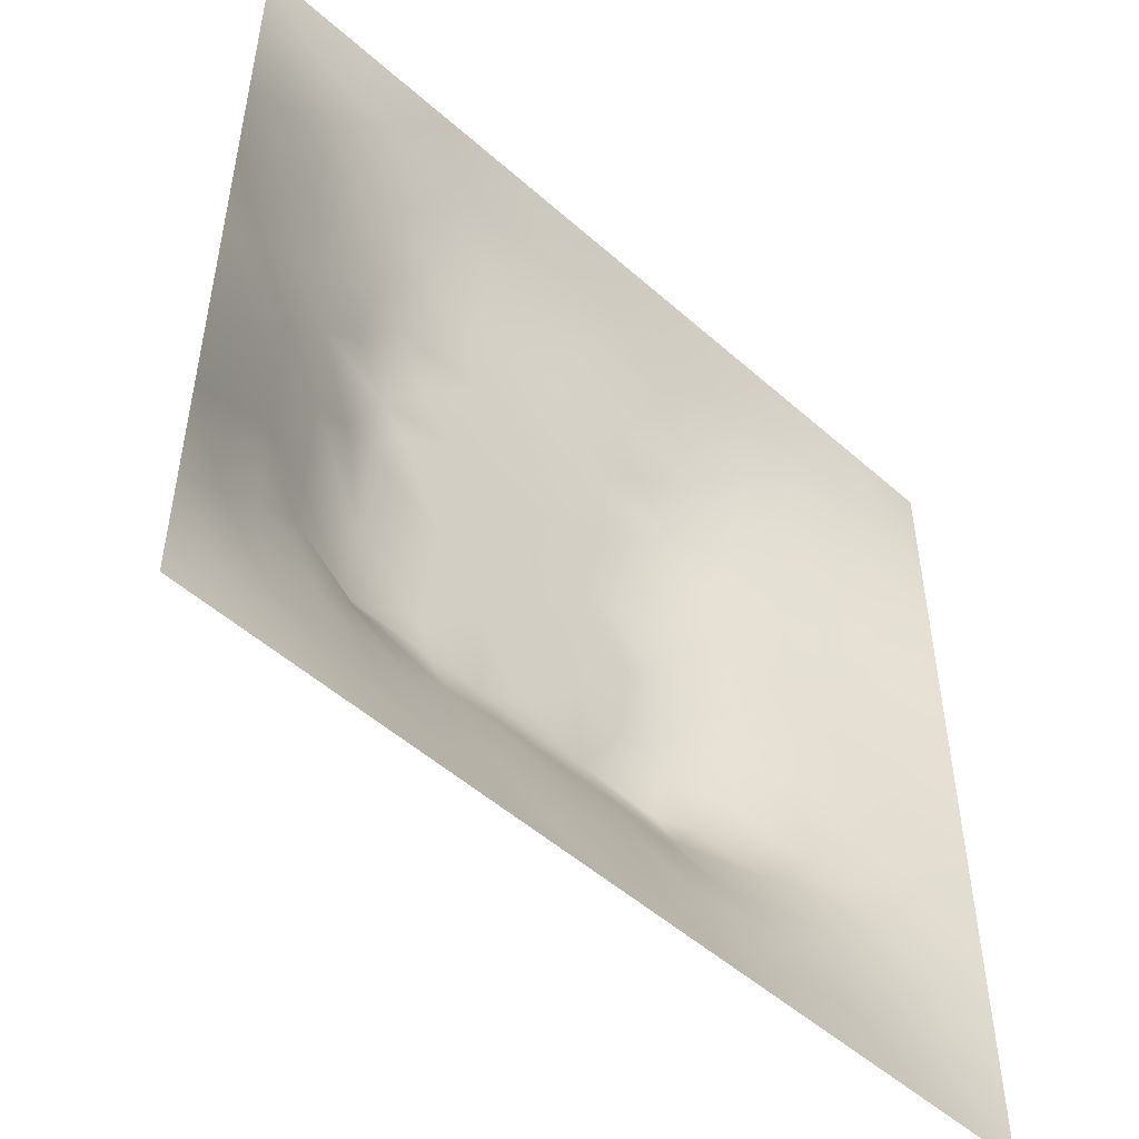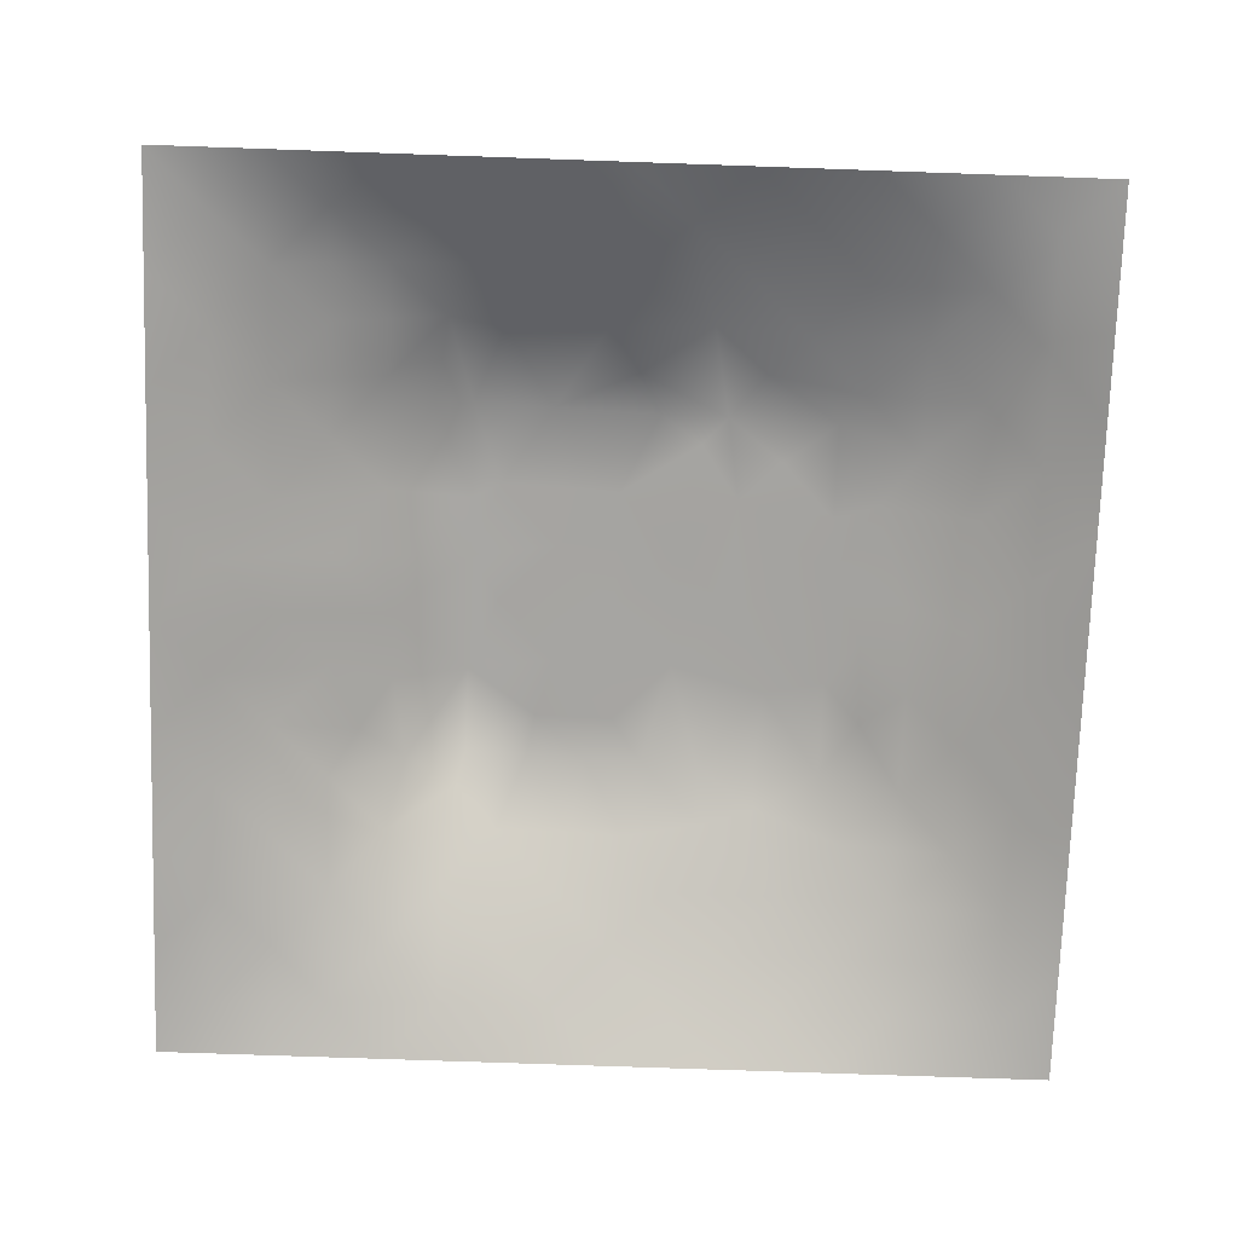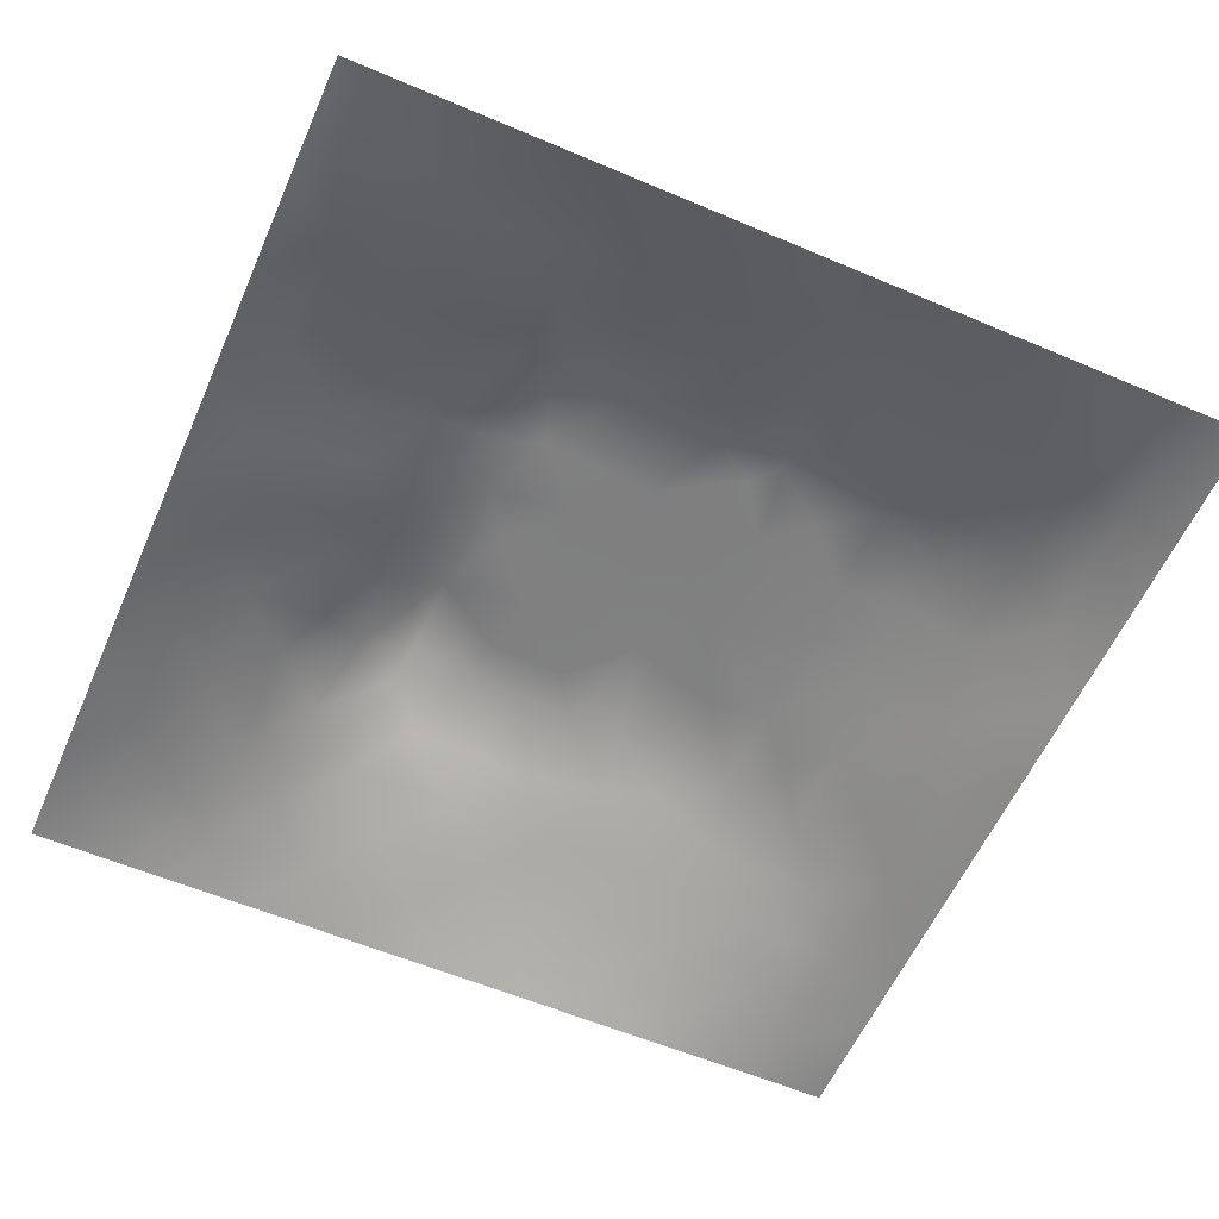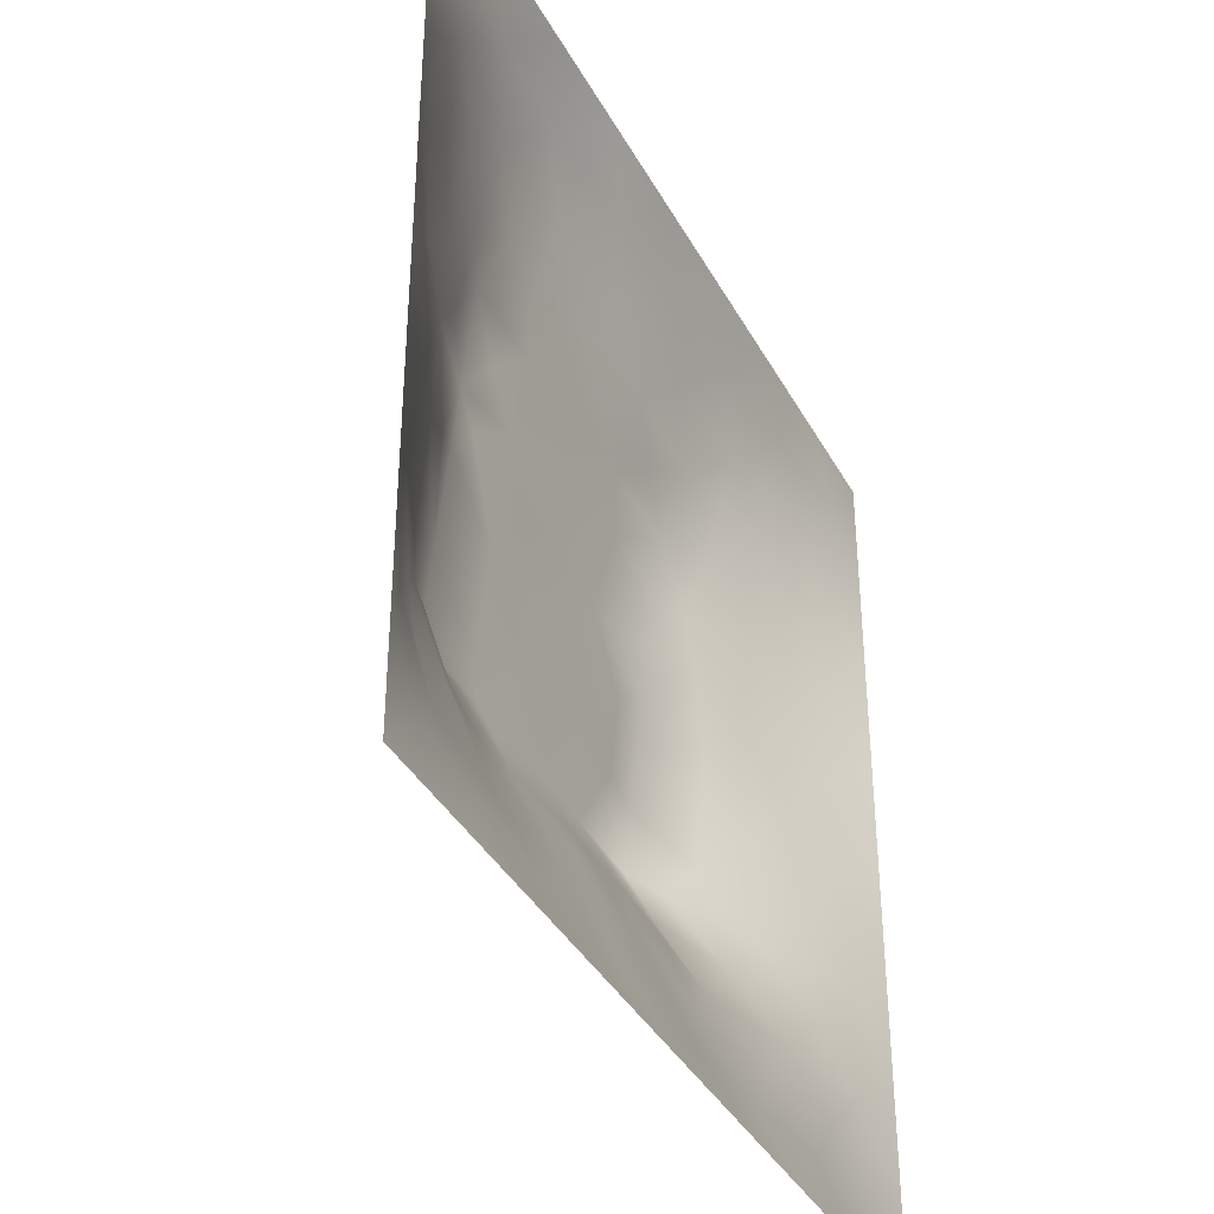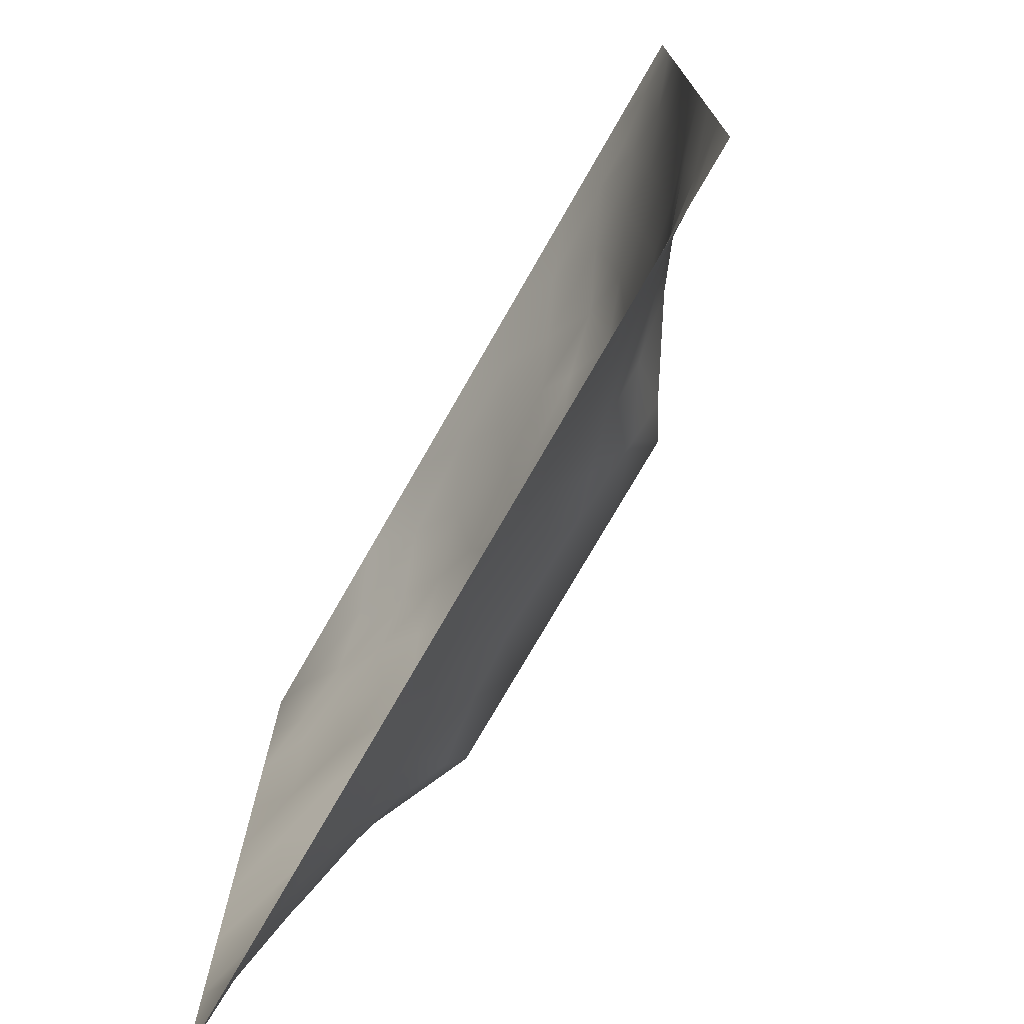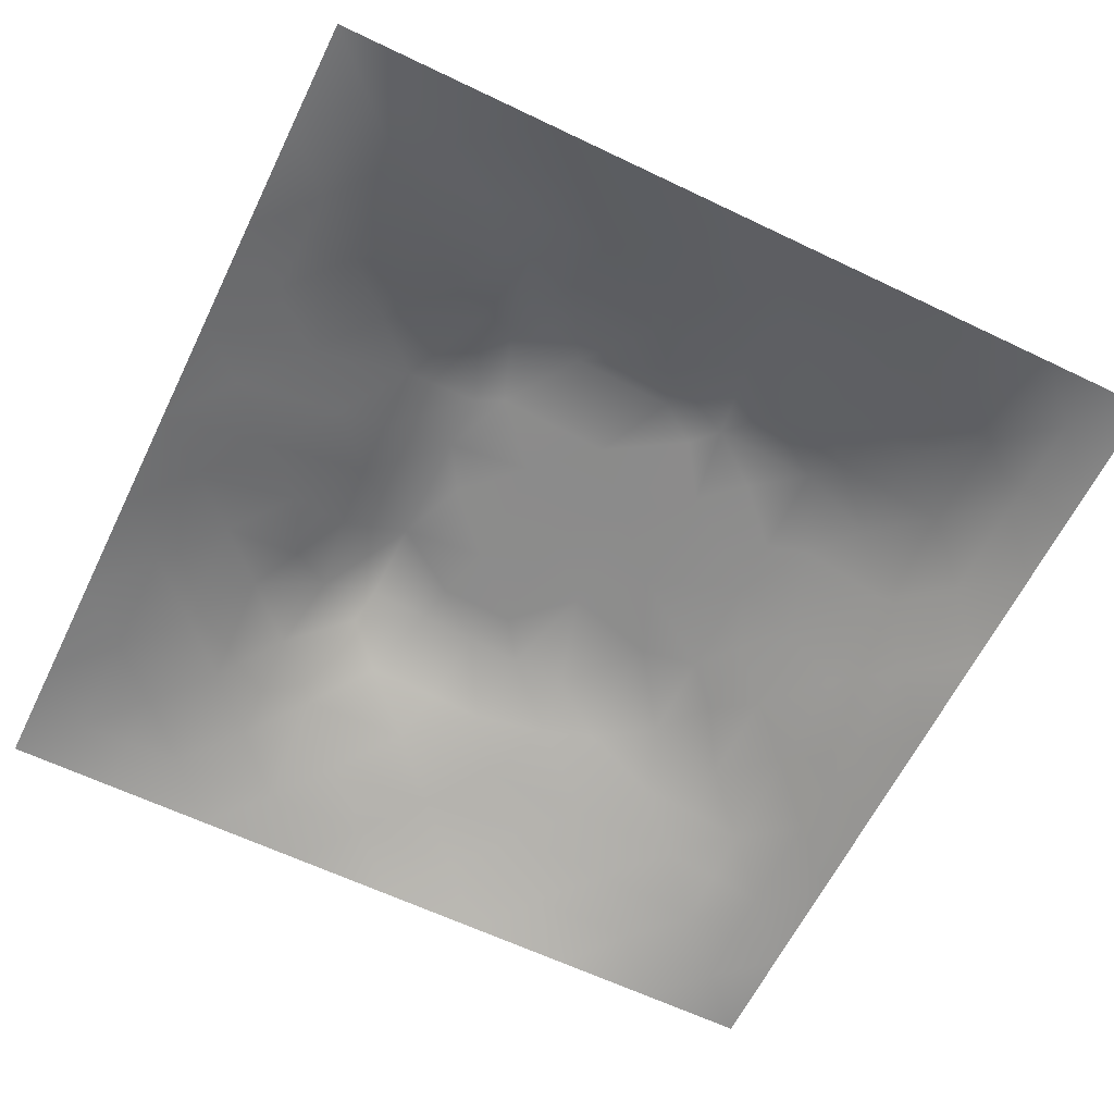
<metadata>
{"format":"obj","ext":"obj","renderer":"f3d","projection":"perspective","resolution":1024,"background":"white","views":[{"elev":-51.4,"azim":136.1,"up":"+Y"},{"elev":-74.4,"azim":88.0,"up":"+Z"},{"elev":-58.4,"azim":66.3,"up":"+Z"},{"elev":-38.4,"azim":116.0,"up":"+Y"},{"elev":-74.9,"azim":-119.8,"up":"+Y"},{"elev":-62.3,"azim":64.0,"up":"+Z"}]}
</metadata>
<code>
v -0 0 -0
v 1 0 -0
v -0 1 0
v 1 1 0
v 0.499 0.4952 0.1251
v -0 0.5 0
v 0.5 1 0
v 1 0.5 0
v 0.5 -0 0
v 0.2461 0.7533 0.07138
v 0.7546 0.7555 0.08234
v 0.2459 0.2464 0.06863
v 0.7575 0.2447 0.08776
v 0.75 0 0
v 0.25 0 0
v 1 0.75 0
v 1 0.25 0
v 0.25 1 0
v 0.75 1 0
v 0 0.25 0
v 0 0.75 -0
v 0.3613 0.2163 0.07917
v 0.631 0.7771 0.08797
v 0.2402 0.5132 0.08991
v 0.8204 0.246 0.07231
v 0.8835 0.3729 0.0638
v 0.6263 0.1235 0.04604
v 0.6318 0.3657 0.1367
v 0.8783 0.1227 0.03361
v 0.3743 0.1239 0.04217
v 0.1245 0.1249 0.01891
v 0.4913 0.2457 0.09647
v 0.8804 0.6254 0.05538
v 0.6283 0.6259 0.1086
v 0.8771 0.8776 0.03175
v 0.3736 0.8786 0.04859
v 0.2574 0.5998 0.089
v 0.1239 0.876 0.02347
v 0.1213 0.625 0.04707
v 0.6257 0.8835 0.06215
v 0.1231 0.3739 0.04053
v 0.2496 0.1246 0.02972
v 0.8785 0.7519 0.04507
v 0.8829 0.247 0.05599
v 0.2481 0.8788 0.0434
v 0.7525 0.8827 0.05624
v 0.1234 0.2497 0.03159
v 0.1222 0.7509 0.03949
v 0.3197 0.5935 0.1119
v 0.1244 0.9385 0.01427
v 0.2466 0.8169 0.06069
v 0.8774 0.4987 0.05124
v 0.4261 0.7298 0.09735
v 0.242 0.4516 0.09321
v 0 0.375 0
v 0.4993 0.8806 0.05575
v 0.4991 0.625 0.109
v 0.2409 0.3691 0.09849
v 0.1214 0.499 0.04844
v 0.3685 0.4958 0.1228
v 0.6292 0.2436 0.09952
v 0.5001 0.1258 0.04081
v 0.4986 0.3652 0.1367
v 0 0.625 0
v 0 0.875 0
v 0 0.125 0
v 0.625 1 0
v 0.875 1 0
v 0.125 1 0
v 0.375 1 0
v 1 0.375 0
v 1 0.125 0
v 1 0.875 0
v 1 0.625 0
v 0.375 0 0
v 0.125 0 0
v 0.875 0 0
v 0.625 0 0
v 0.7526 0.1219 0.04562
v 0.6299 0.496 0.1235
v 0.7673 0.5139 0.1002
v 0.06227 0.3126 0.01568
v 0.1834 0.4349 0.06876
v 0.1823 0.3097 0.06355
v 0.06086 0.4372 0.02319
v 0.6882 0.944 0.03499
v 0.69 0.8203 0.07763
v 0.5626 0.94 0.02783
v 0.06006 0.6876 0.02431
v 0.1833 0.6887 0.06323
v 0.06024 0.5622 0.0253
v 0.187 0.9385 0.01676
v 0.1848 0.815 0.0472
v 0.06247 0.9376 0.005597
v 0.4342 0.5603 0.1169
v 0.878 0.815 0.03975
v 0.5497 0.7303 0.09736
v 0.3093 0.8182 0.07047
v 0.4371 0.9401 0.02694
v 0.9382 0.8132 0.01768
v 0.8156 0.8168 0.05501
v 0.9381 0.9381 0.009799
v 0.8811 0.1843 0.04732
v 0.564 0.5604 0.1168
v 0.7201 0.4216 0.1307
v 0.8244 0.5914 0.07399
v 0.8175 0.6899 0.07118
v 0.9389 0.5622 0.02569
v 0.7534 0.8192 0.06948
v 0.6886 0.584 0.1131
v 0.4329 0.43 0.1295
v 0.1876 0.06288 0.01014
v 0.06234 0.06238 0.007298
v 0.1867 0.1874 0.03391
v 0.3125 0.06199 0.01886
v 0.3096 0.1836 0.06236
v 0.4376 0.0622 0.02187
v 0.8135 0.06188 0.01815
v 0.9384 0.06174 0.01134
v 0.556 0.2442 0.09511
v 0.5649 0.4303 0.1297
v 0.5247 0.81 0.07868
v 0.5638 0.1863 0.06756
v 0.6912 0.1838 0.0699
v 0.5627 0.0616 0.02412
v 0.9423 0.3115 0.03155
v 0.8234 0.3078 0.08767
v 0.9387 0.4365 0.02599
v 0.3119 0.9392 0.02285
v 0.4763 0.767 0.08922
v 0.8173 0.185 0.05346
v 0.8115 0.3679 0.09695
v 0.6883 0.06114 0.02386
v 0.06192 0.1249 0.01143
v 0.9421 0.1861 0.02793
v 0.436 0.1846 0.06981
v 0.06134 0.1874 0.0157
v 0.3837 0.7706 0.0831
v 0.9409 0.6879 0.02844
v 0.1856 0.8776 0.03501
v 0.06113 0.8128 0.01787
v 0.8134 0.9407 0.02449
v 0.183 0.5617 0.0691
v 0.7717 0.6509 0.08971
v 0.3201 0.5297 0.1188
v 0.7207 0.3335 0.1402
v 0.3209 0.3318 0.1402
v 0.719 0.7311 0.09737
v 0.3191 0.7293 0.09735
v 0.6147 0.3332 0.1402
v 0.3207 0.4016 0.1326
v 0.2853 0.3222 0.118
v 0.7195 0.6117 0.1101
v 0.7236 0.2927 0.1173
v 0.6727 0.6723 0.1034
v 0.3225 0.2665 0.1071
v 0.2765 0.659 0.0918
v 0.7194 0.538 0.1181
v 0.613 0.7306 0.09736
v 0.3204 0.4658 0.1257
v 0.4177 0.3324 0.1402
v 0.9399 0.7508 0.02419
v 0.5488 0.333 0.1402
v 0.8177 0.7539 0.06753
v 0.4143 0.2509 0.09851
v 0.4241 0.8191 0.06819
v 0.8186 0.4793 0.08131
v 0.7549 0.1832 0.0664
v 0.3673 0.4098 0.1317
v 0.4113 0.6635 0.1046
v 0.6309 0.4309 0.1296
v 0.3194 0.6565 0.1051
f 1 113 66
f 155 34 153
f 112 31 113
f 76 112 113
f 169 147 161
f 57 53 170
f 114 31 42
f 31 134 113
f 134 137 66
f 134 66 113
f 115 112 15
f 31 137 134
f 58 83 84
f 114 137 31
f 76 113 1
f 57 170 95
f 15 112 76
f 115 15 75
f 45 51 98
f 136 62 32
f 136 30 117
f 22 30 136
f 22 156 116
f 62 136 117
f 165 136 32
f 115 30 42
f 152 156 147
f 42 116 114
f 116 30 22
f 42 112 115
f 123 32 62
f 84 152 58
f 12 114 116
f 116 42 30
f 54 151 160
f 75 117 115
f 111 169 161
f 165 22 136
f 161 165 32
f 83 58 54
f 47 137 114
f 63 121 111
f 30 115 117
f 60 169 111
f 151 147 169
f 72 135 119
f 10 51 93
f 54 58 151
f 129 45 36
f 151 152 147
f 151 169 160
f 148 155 153
f 58 152 151
f 149 98 10
f 27 123 125
f 147 156 161
f 157 10 90
f 82 137 47
f 84 12 152
f 112 42 31
f 172 49 170
f 20 137 82
f 74 139 108
f 20 66 137
f 55 20 82
f 33 108 139
f 23 40 122
f 92 45 129
f 149 172 170
f 94 50 69
f 52 108 106
f 107 33 43
f 139 43 33
f 79 29 131
f 49 37 145
f 6 85 91
f 45 98 36
f 94 69 3
f 110 153 34
f 166 138 130
f 122 166 130
f 33 106 108
f 93 38 48
f 62 125 123
f 37 90 143
f 143 90 39
f 29 79 118
f 79 131 168
f 129 70 18
f 149 170 53
f 92 18 69
f 38 92 50
f 53 130 138
f 92 69 50
f 38 140 92
f 93 45 140
f 94 38 50
f 48 38 141
f 65 94 3
f 47 84 82
f 21 141 65
f 38 94 141
f 41 82 84
f 65 141 94
f 39 90 48
f 51 45 93
f 23 122 97
f 93 140 38
f 145 160 60
f 92 129 18
f 140 45 92
f 89 39 48
f 48 141 89
f 28 121 163
f 89 21 64
f 21 89 141
f 165 161 156
f 149 10 157
f 6 91 64
f 59 91 85
f 6 55 85
f 24 83 54
f 59 39 91
f 143 39 59
f 63 163 121
f 24 54 160
f 34 155 159
f 90 10 93
f 57 34 97
f 119 29 118
f 56 88 99
f 39 89 91
f 166 56 36
f 99 36 56
f 77 2 119
f 37 157 90
f 37 143 24
f 149 138 98
f 138 166 98
f 135 72 17
f 155 148 159
f 51 10 98
f 159 97 34
f 17 126 135
f 104 95 5
f 60 160 169
f 44 135 126
f 105 158 80
f 57 95 104
f 133 27 78
f 34 57 104
f 156 152 12
f 122 130 97
f 53 138 149
f 123 27 61
f 132 146 127
f 11 144 107
f 103 44 25
f 87 11 109
f 128 8 52
f 80 110 104
f 124 154 61
f 12 116 156
f 11 148 144
f 37 49 157
f 144 153 106
f 53 97 130
f 106 153 81
f 110 34 104
f 77 119 118
f 80 104 5
f 158 153 110
f 121 171 80
f 105 146 132
f 81 153 158
f 158 110 80
f 28 146 105
f 167 106 81
f 36 99 129
f 107 106 33
f 127 44 26
f 96 164 43
f 85 41 59
f 125 78 27
f 74 108 8
f 126 26 44
f 164 11 107
f 41 84 83
f 144 148 153
f 144 106 107
f 111 5 60
f 87 148 11
f 95 60 5
f 88 56 40
f 108 52 8
f 83 59 41
f 96 162 100
f 43 164 107
f 43 139 162
f 56 166 122
f 24 143 83
f 16 162 139
f 35 101 96
f 35 96 100
f 96 101 164
f 96 43 162
f 86 46 142
f 16 100 162
f 55 82 85
f 68 142 102
f 142 46 35
f 142 35 102
f 87 46 40
f 46 109 101
f 19 86 142
f 88 40 86
f 23 87 40
f 86 40 46
f 23 148 87
f 87 109 46
f 59 83 143
f 23 159 148
f 24 145 37
f 56 122 40
f 67 88 86
f 101 35 46
f 7 70 99
f 67 7 88
f 19 67 86
f 68 19 142
f 41 85 82
f 4 68 102
f 73 4 102
f 16 73 100
f 74 16 139
f 154 150 61
f 26 128 52
f 126 17 71
f 97 53 57
f 77 118 14
f 60 95 145
f 167 132 26
f 49 145 95
f 128 71 8
f 70 129 99
f 164 101 11
f 109 11 101
f 25 44 127
f 64 91 89
f 25 127 13
f 22 165 156
f 132 127 26
f 154 127 146
f 131 13 168
f 131 25 13
f 167 26 52
f 105 132 167
f 167 52 106
f 105 167 81
f 105 81 158
f 171 28 105
f 171 105 80
f 29 119 135
f 121 80 5
f 121 28 171
f 121 5 111
f 63 111 161
f 163 161 32
f 163 150 28
f 120 150 163
f 150 146 28
f 163 63 161
f 120 123 61
f 124 27 79
f 23 97 159
f 119 2 72
f 154 13 127
f 154 146 150
f 124 13 154
f 160 145 24
f 117 9 62
f 133 78 14
f 120 61 150
f 133 79 27
f 120 163 32
f 120 32 123
f 124 61 27
f 125 62 9
f 9 117 75
f 26 126 128
f 78 125 9
f 71 128 126
f 118 133 14
f 84 47 12
f 135 44 103
f 103 131 29
f 114 12 47
f 79 133 118
f 168 13 124
f 168 124 79
f 95 170 49
f 103 25 131
f 7 99 88
f 135 103 29
f 36 98 166
f 90 93 48
f 49 172 157
f 172 149 157
f 35 100 102
f 73 102 100

</code>
